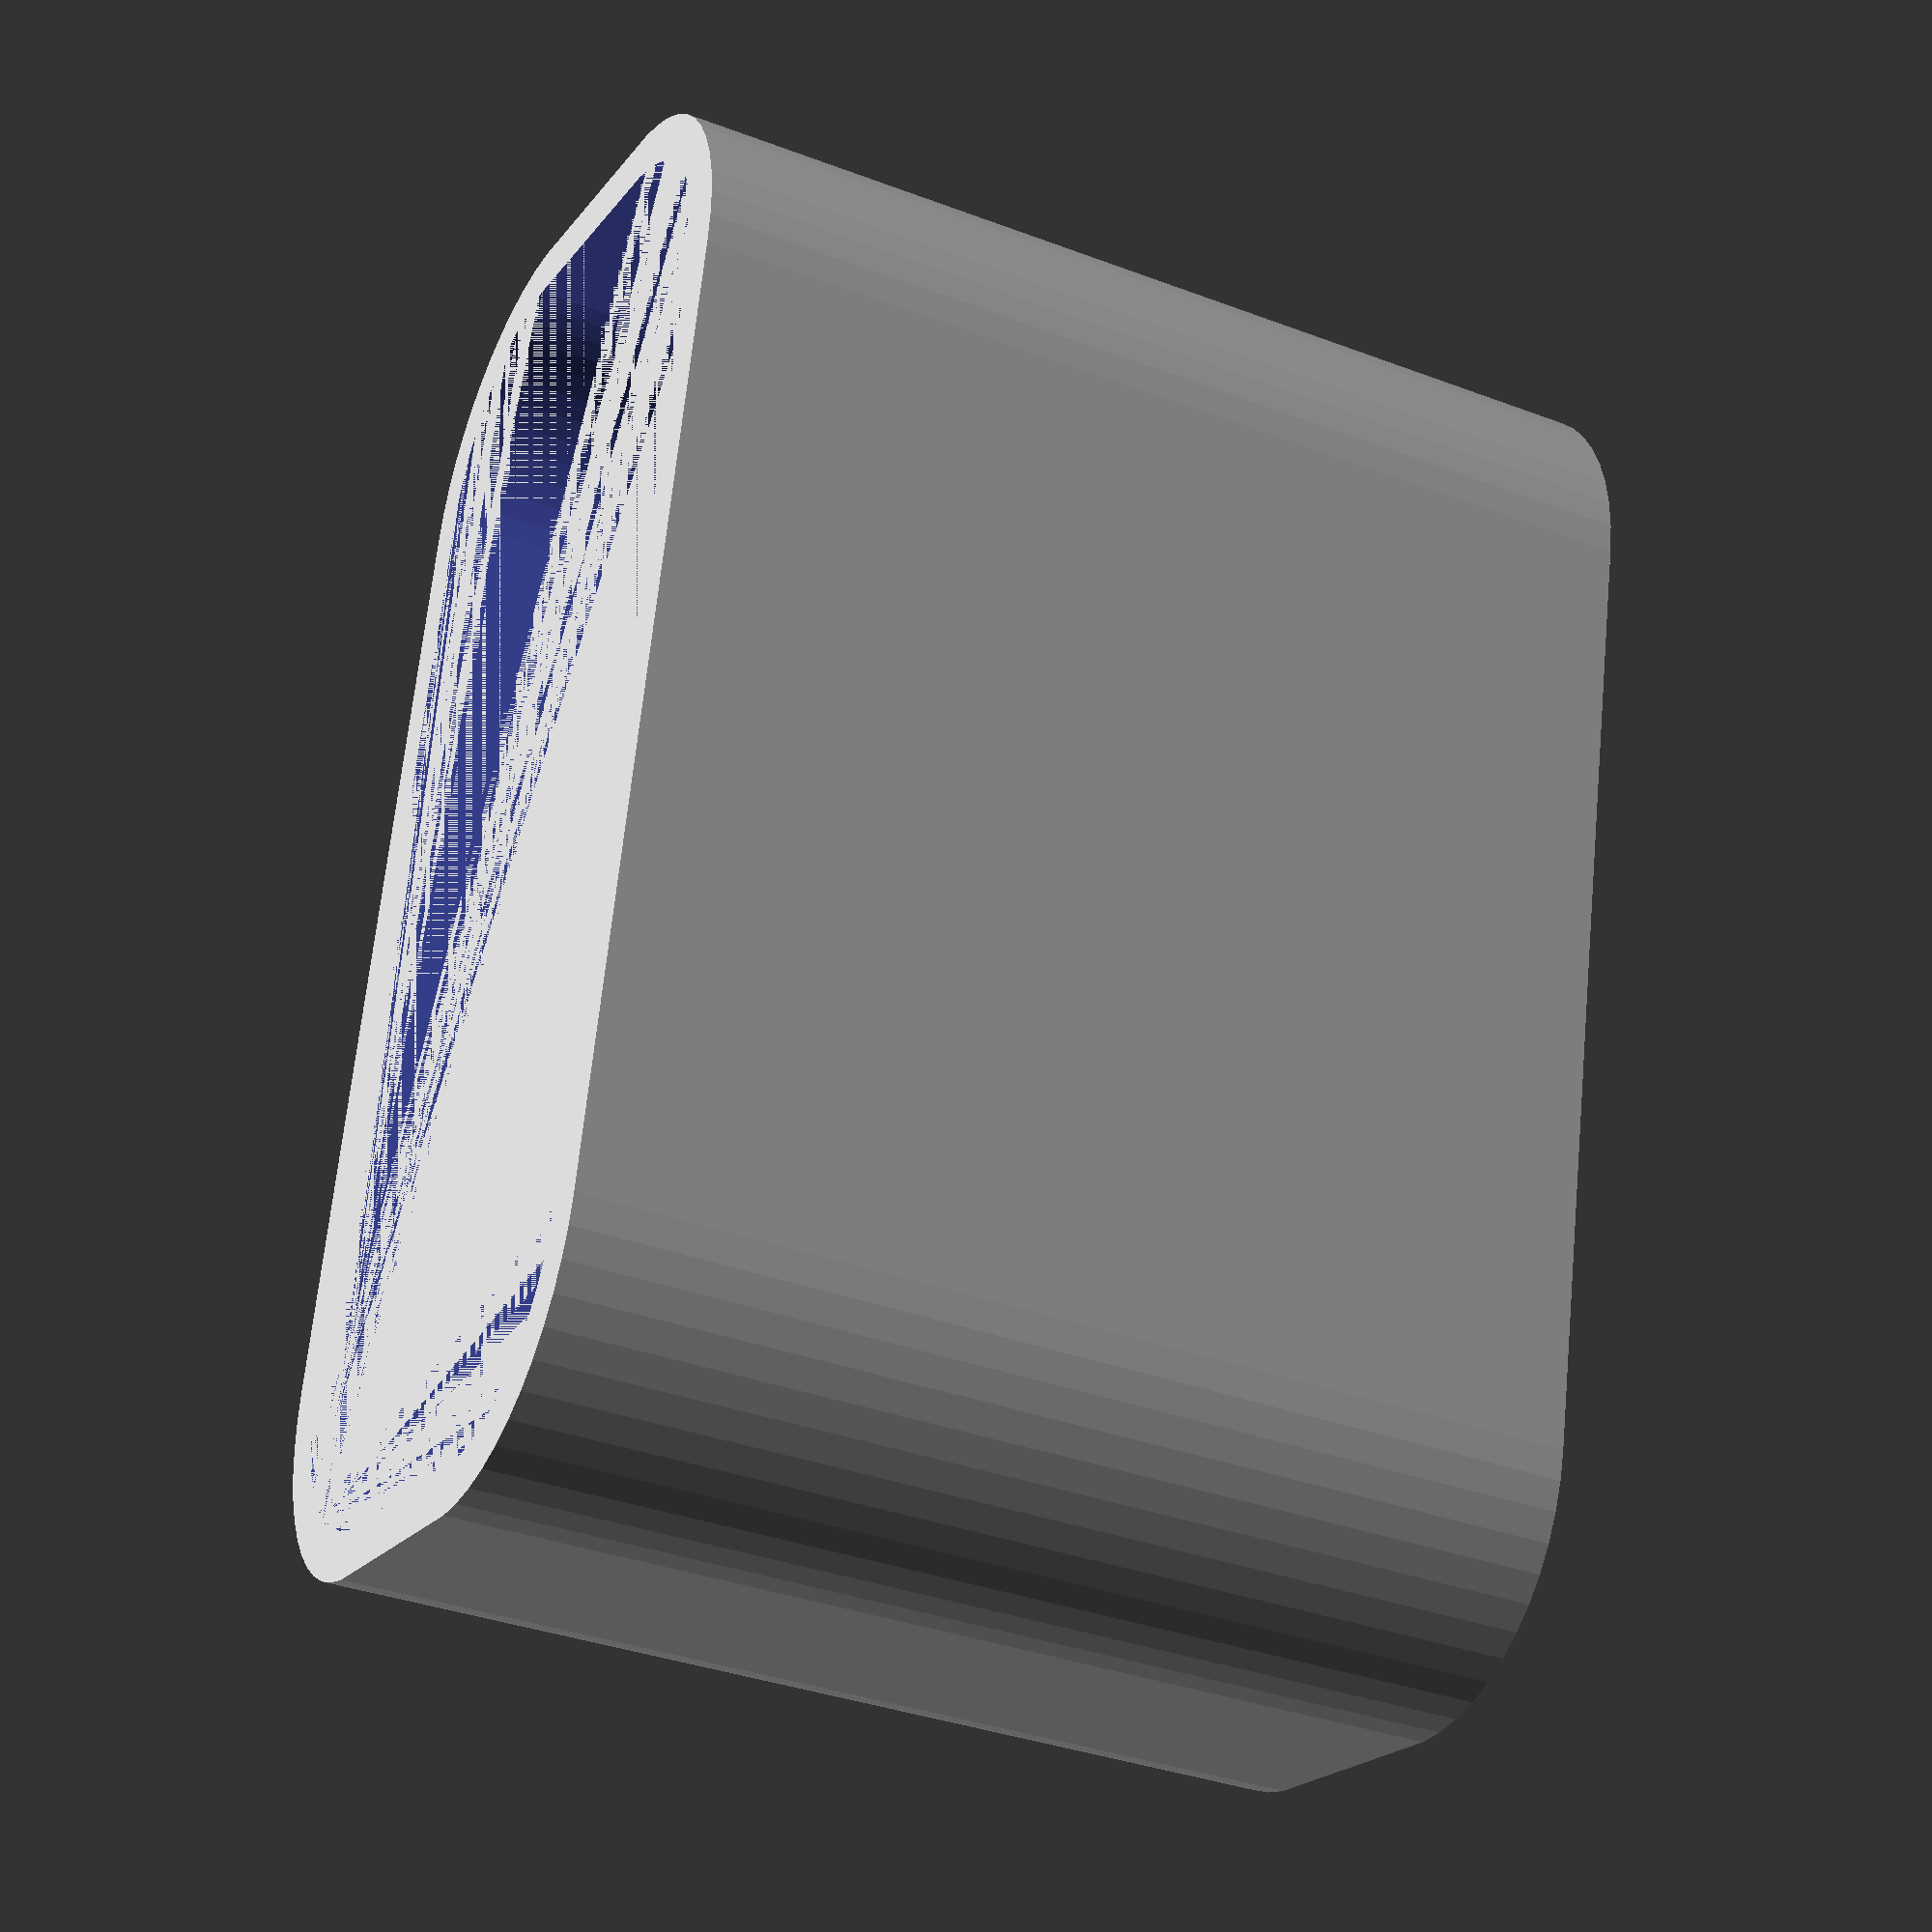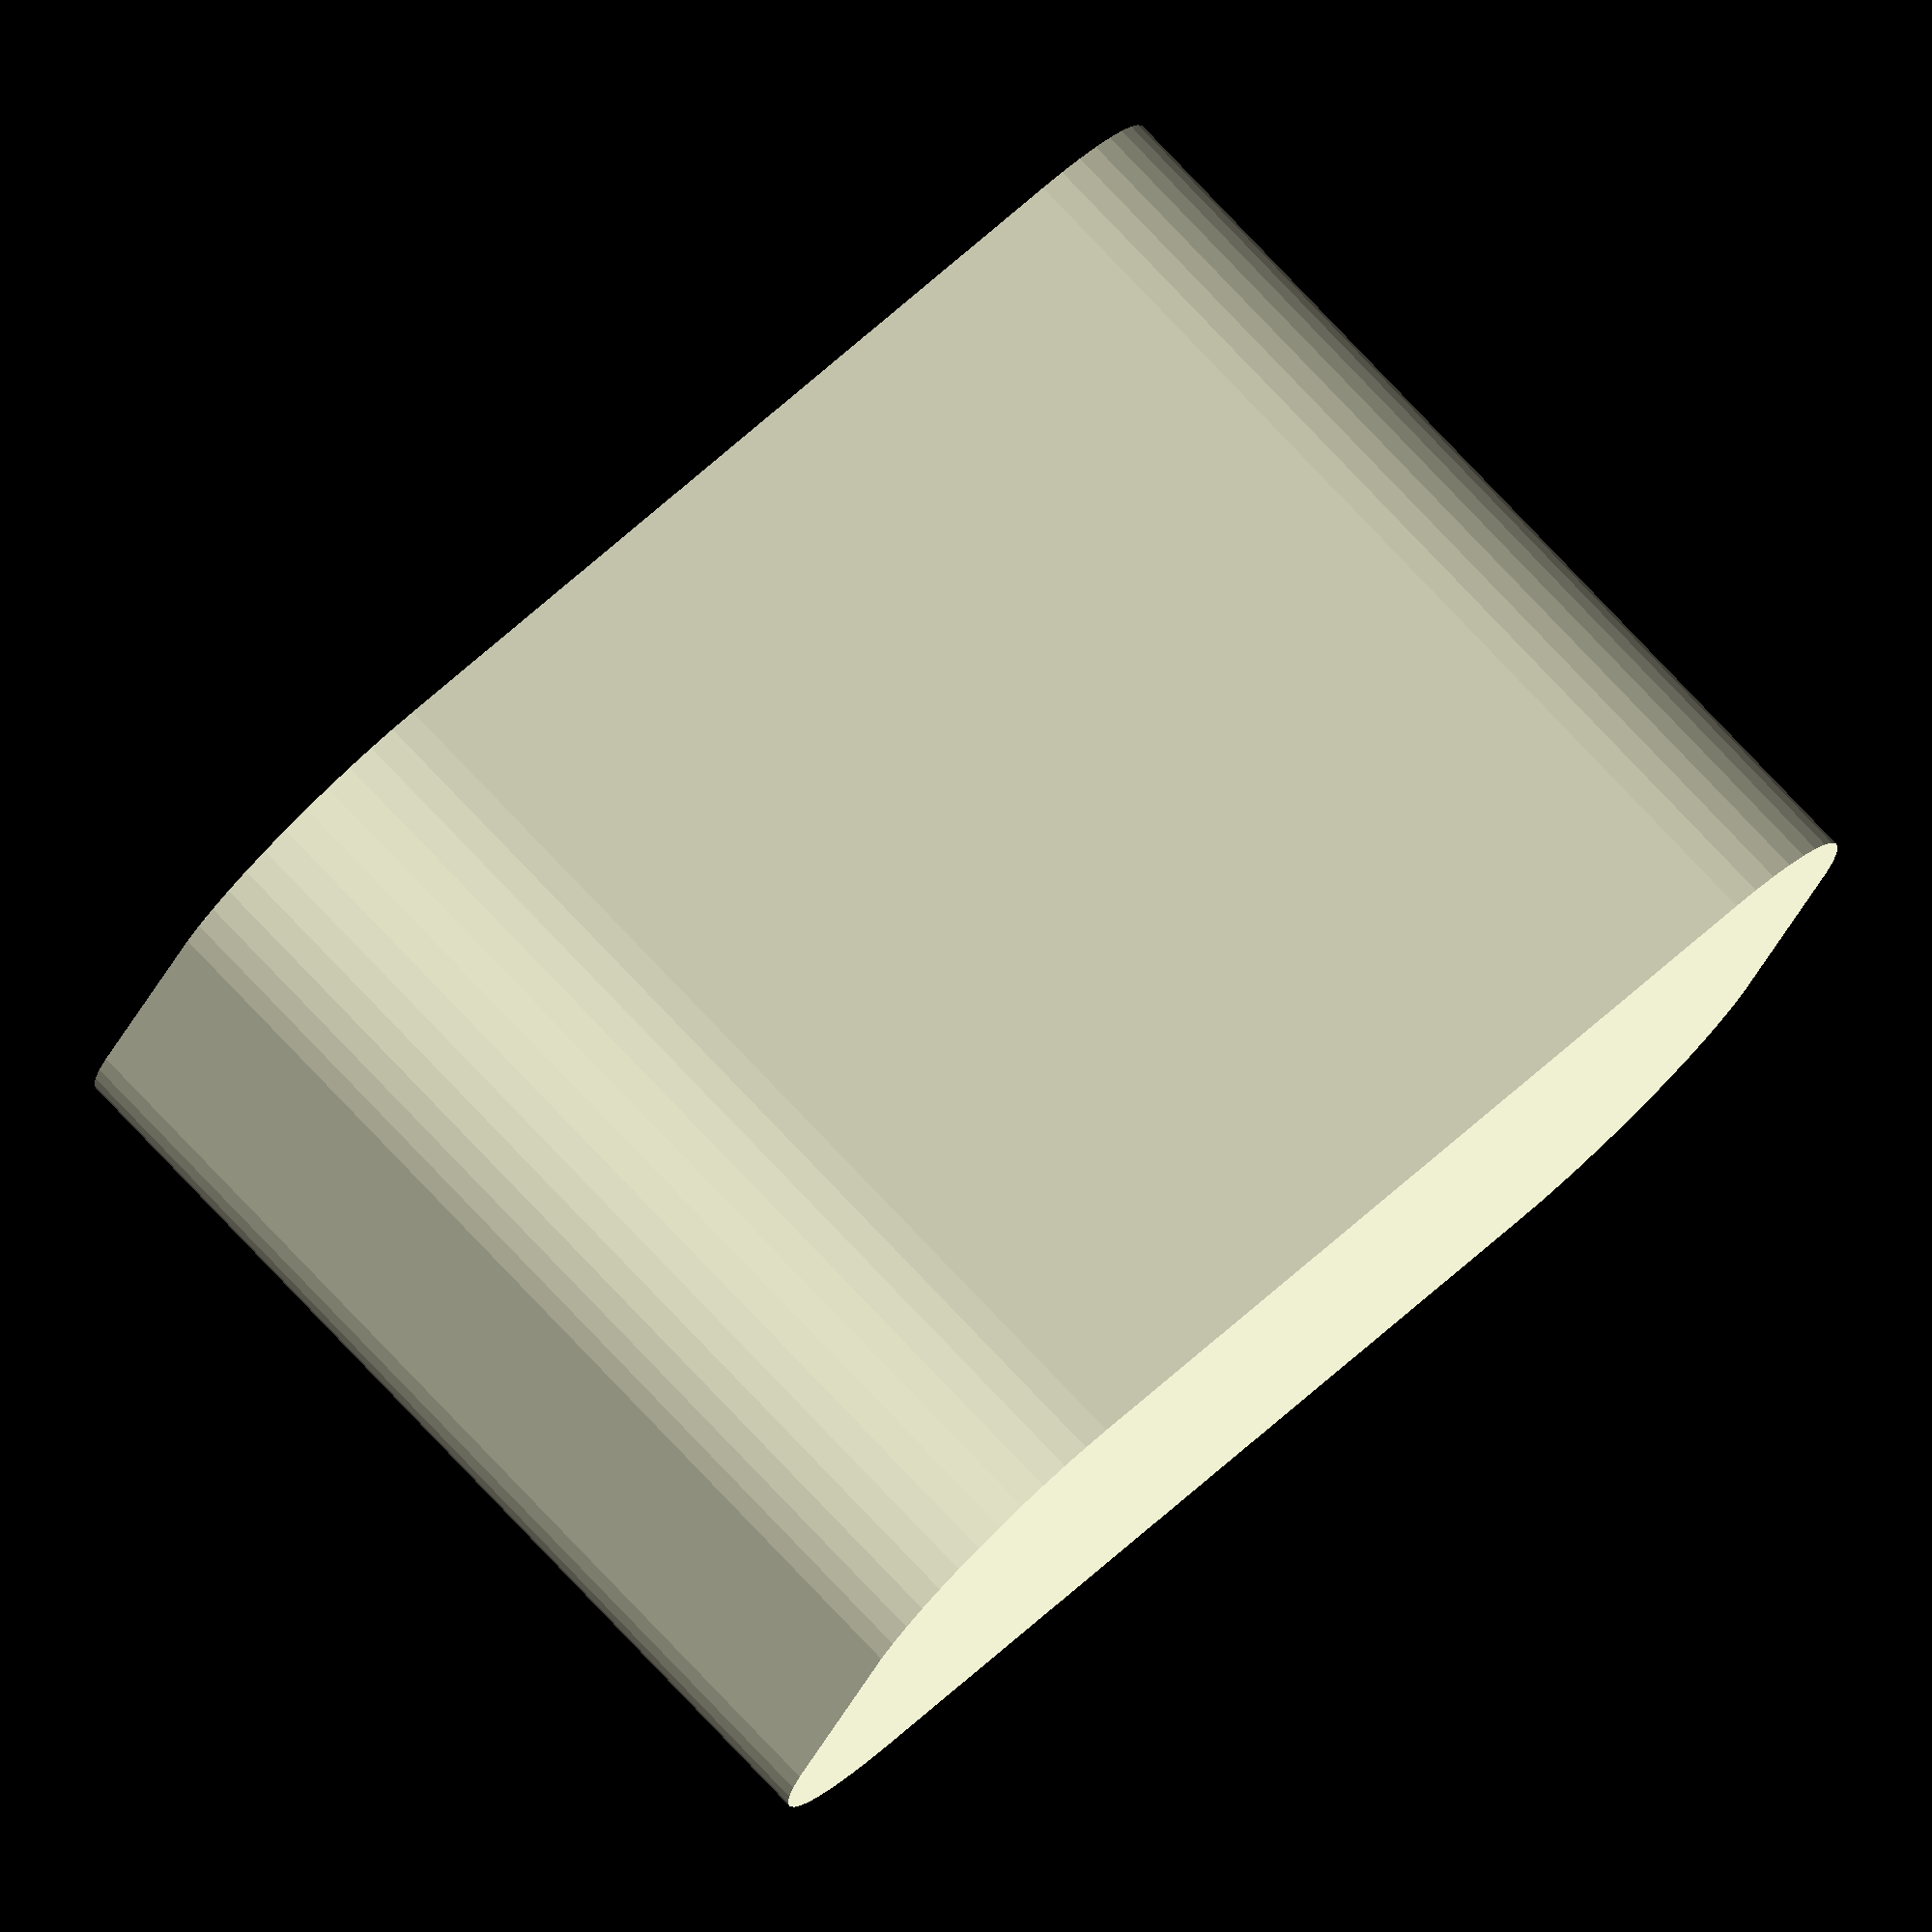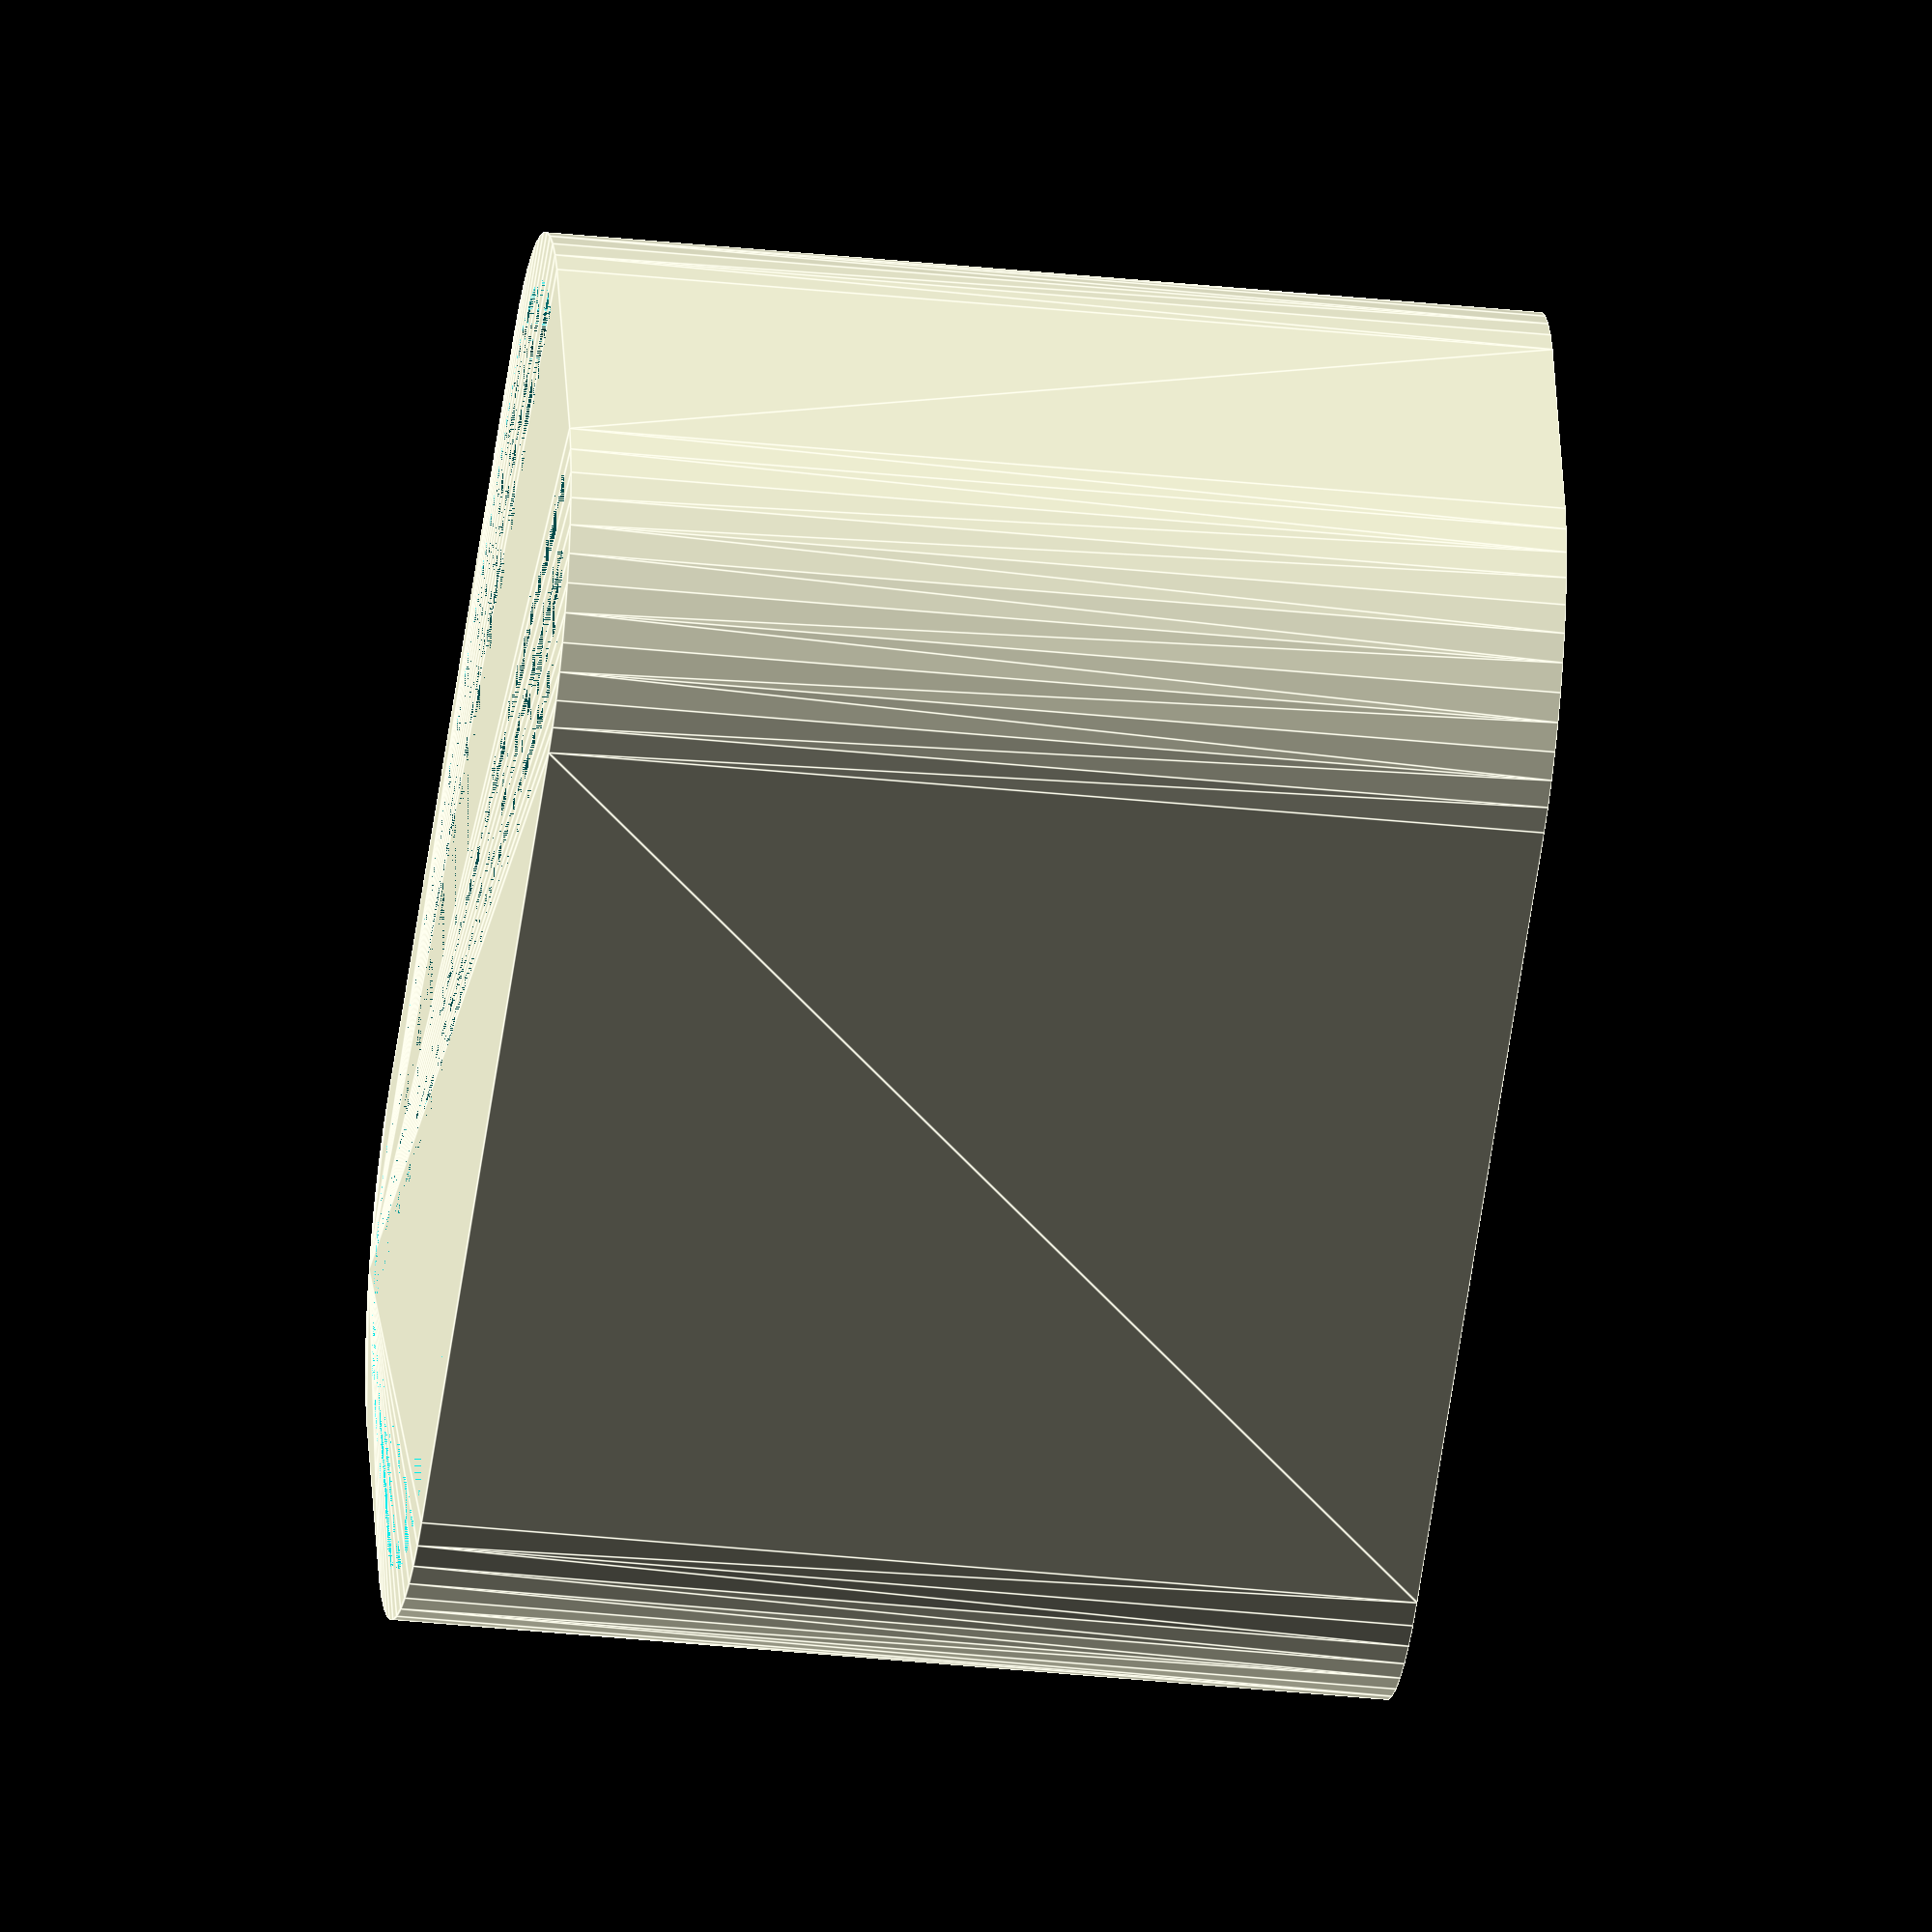
<openscad>
$fn = 50;


difference() {
	union() {
		hull() {
			translate(v = [-2.5000000000, 10.0000000000, 0]) {
				cylinder(h = 21, r = 5);
			}
			translate(v = [2.5000000000, 10.0000000000, 0]) {
				cylinder(h = 21, r = 5);
			}
			translate(v = [-2.5000000000, -10.0000000000, 0]) {
				cylinder(h = 21, r = 5);
			}
			translate(v = [2.5000000000, -10.0000000000, 0]) {
				cylinder(h = 21, r = 5);
			}
		}
	}
	union() {
		translate(v = [0, 0, 2]) {
			hull() {
				translate(v = [-2.5000000000, 10.0000000000, 0]) {
					cylinder(h = 19, r = 4);
				}
				translate(v = [2.5000000000, 10.0000000000, 0]) {
					cylinder(h = 19, r = 4);
				}
				translate(v = [-2.5000000000, -10.0000000000, 0]) {
					cylinder(h = 19, r = 4);
				}
				translate(v = [2.5000000000, -10.0000000000, 0]) {
					cylinder(h = 19, r = 4);
				}
			}
		}
	}
}
</openscad>
<views>
elev=214.7 azim=192.6 roll=116.9 proj=p view=wireframe
elev=279.7 azim=65.3 roll=136.4 proj=o view=solid
elev=34.4 azim=70.4 roll=81.9 proj=o view=edges
</views>
